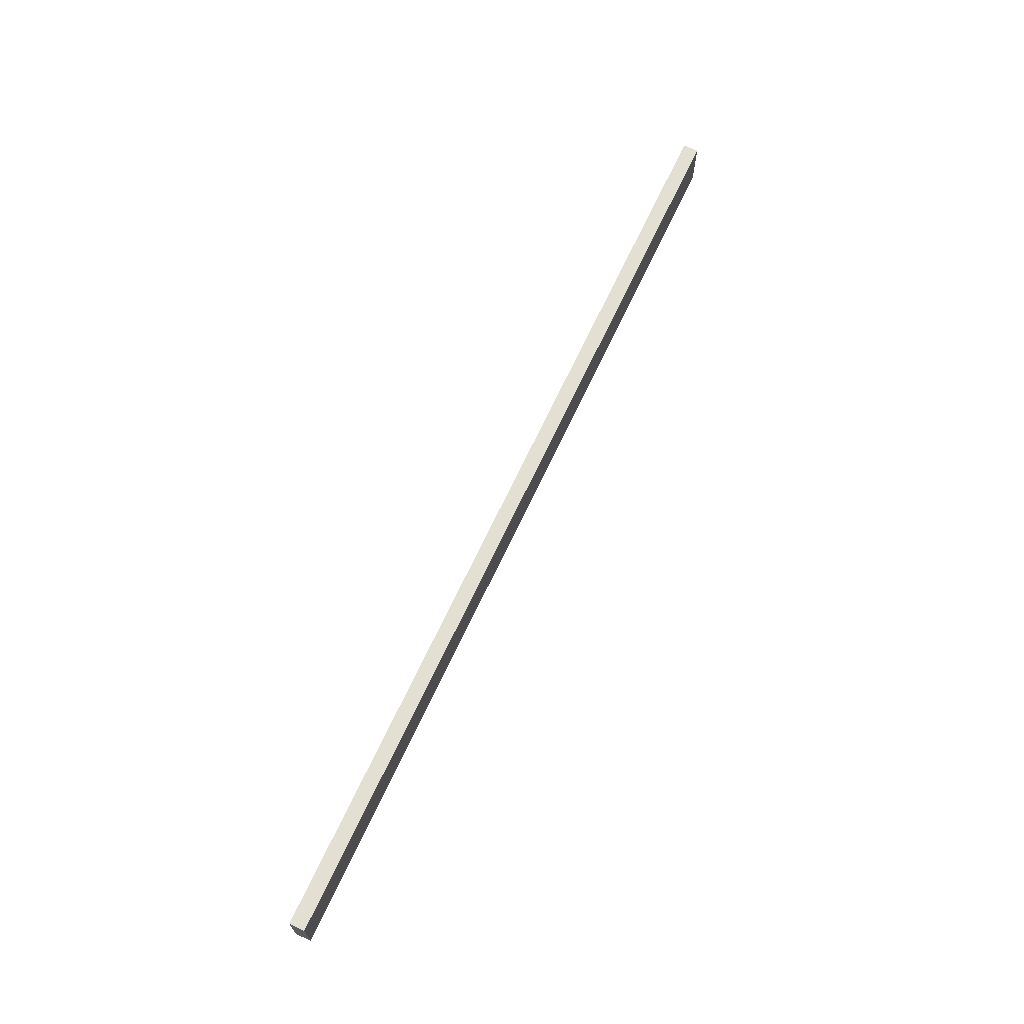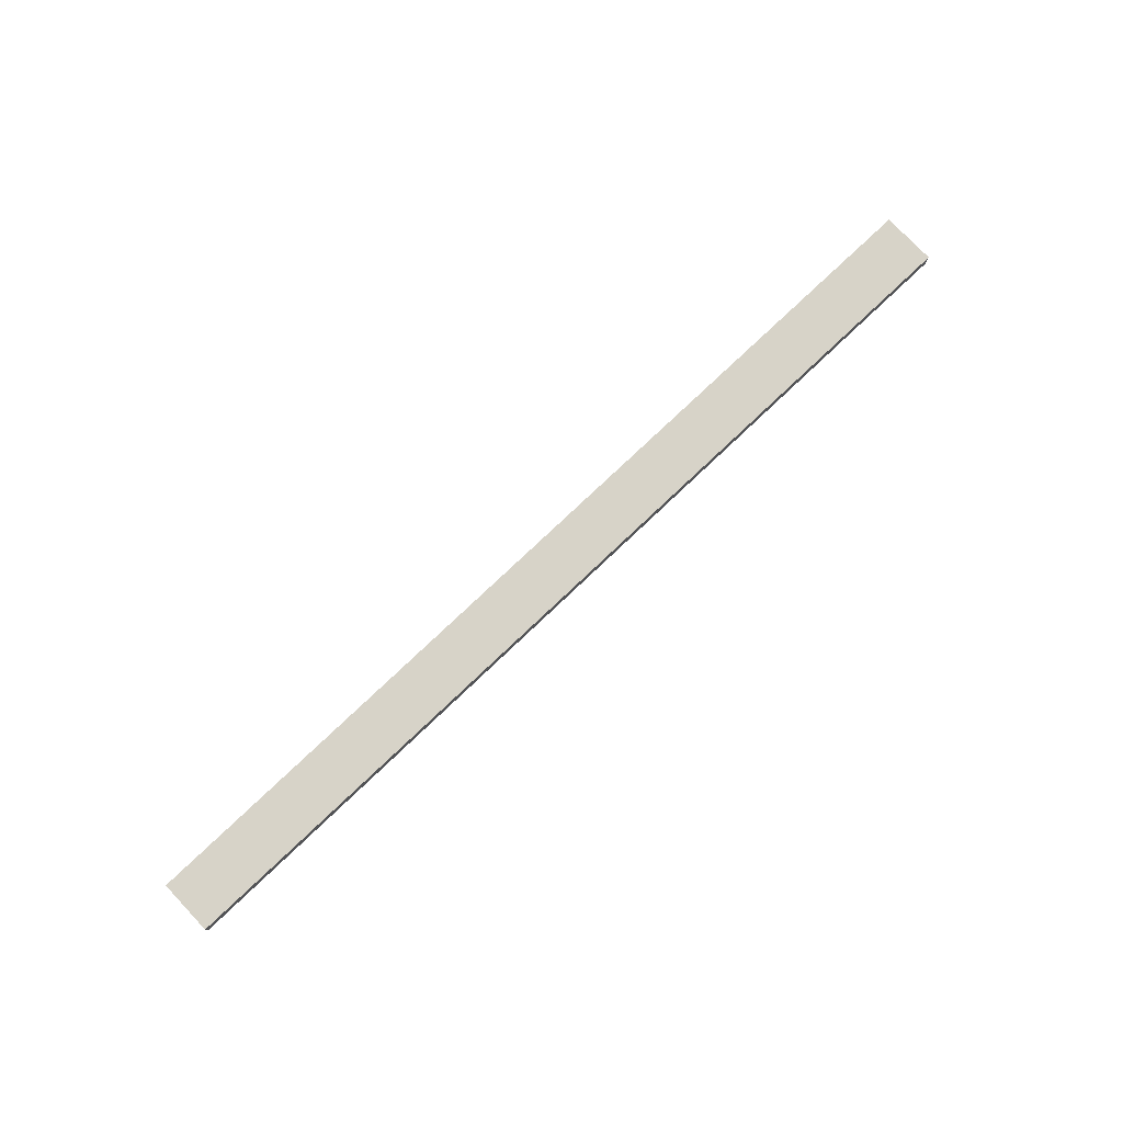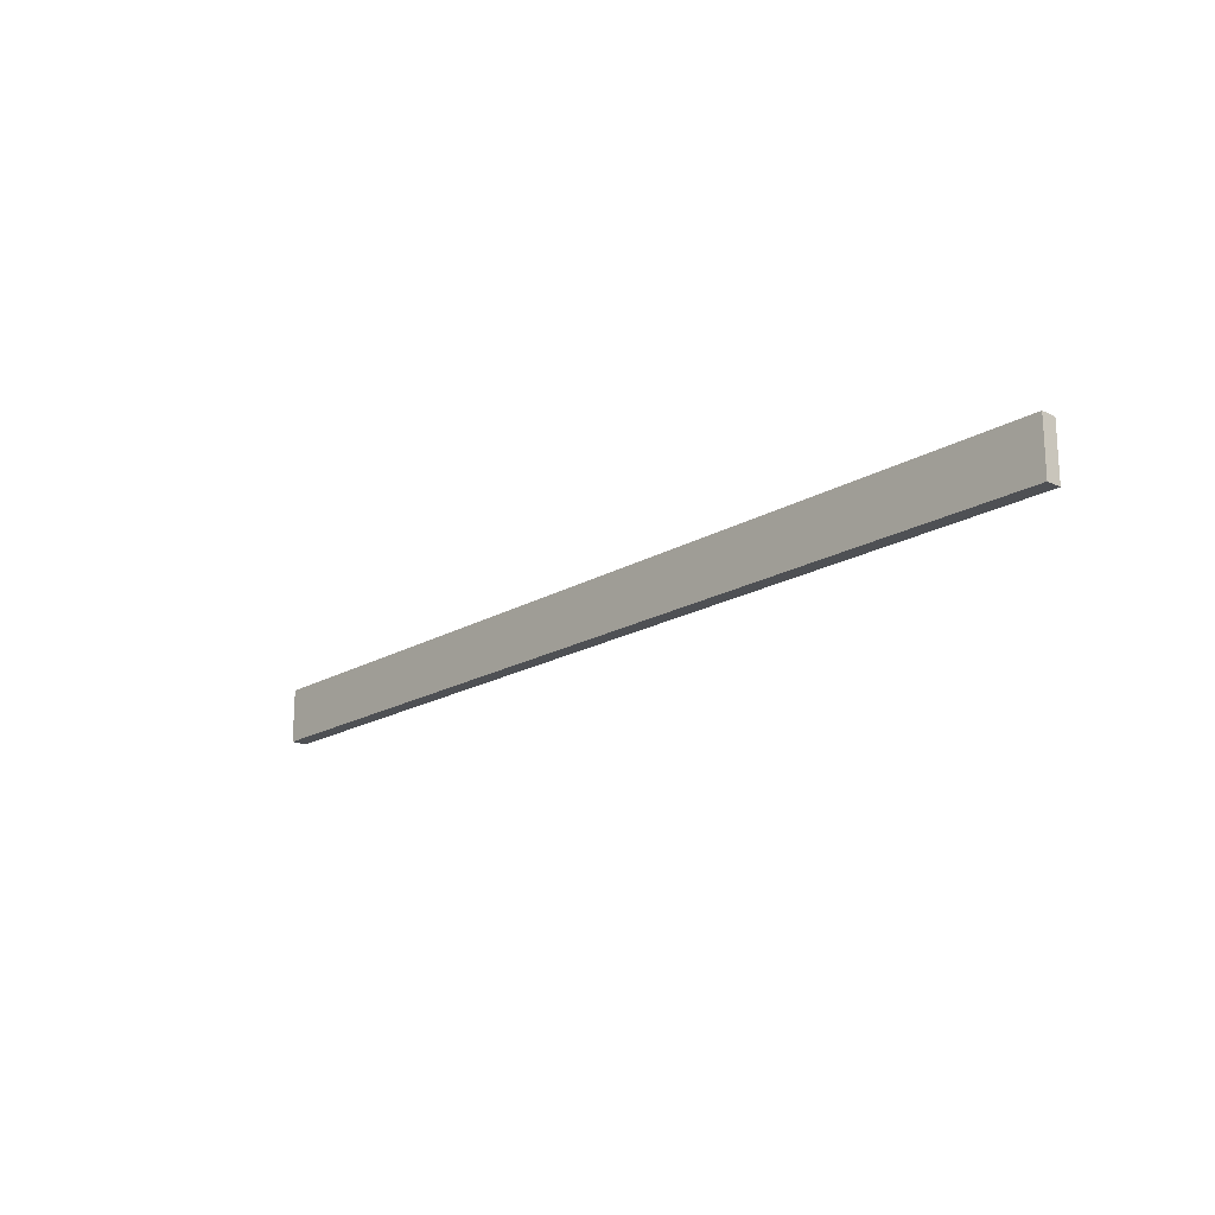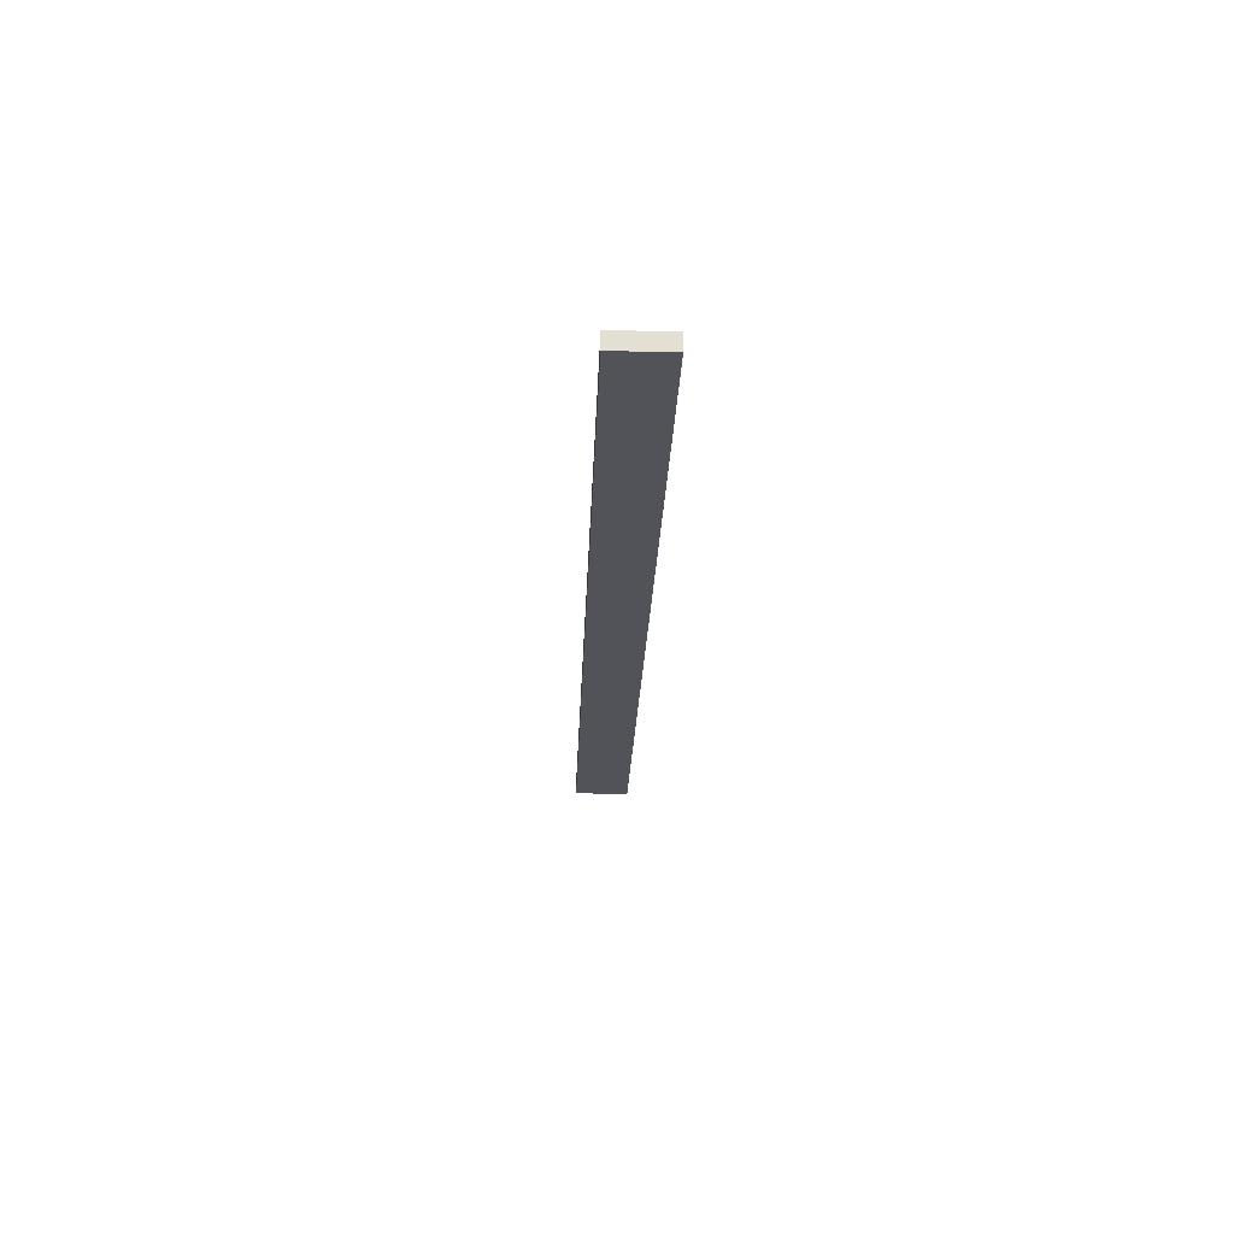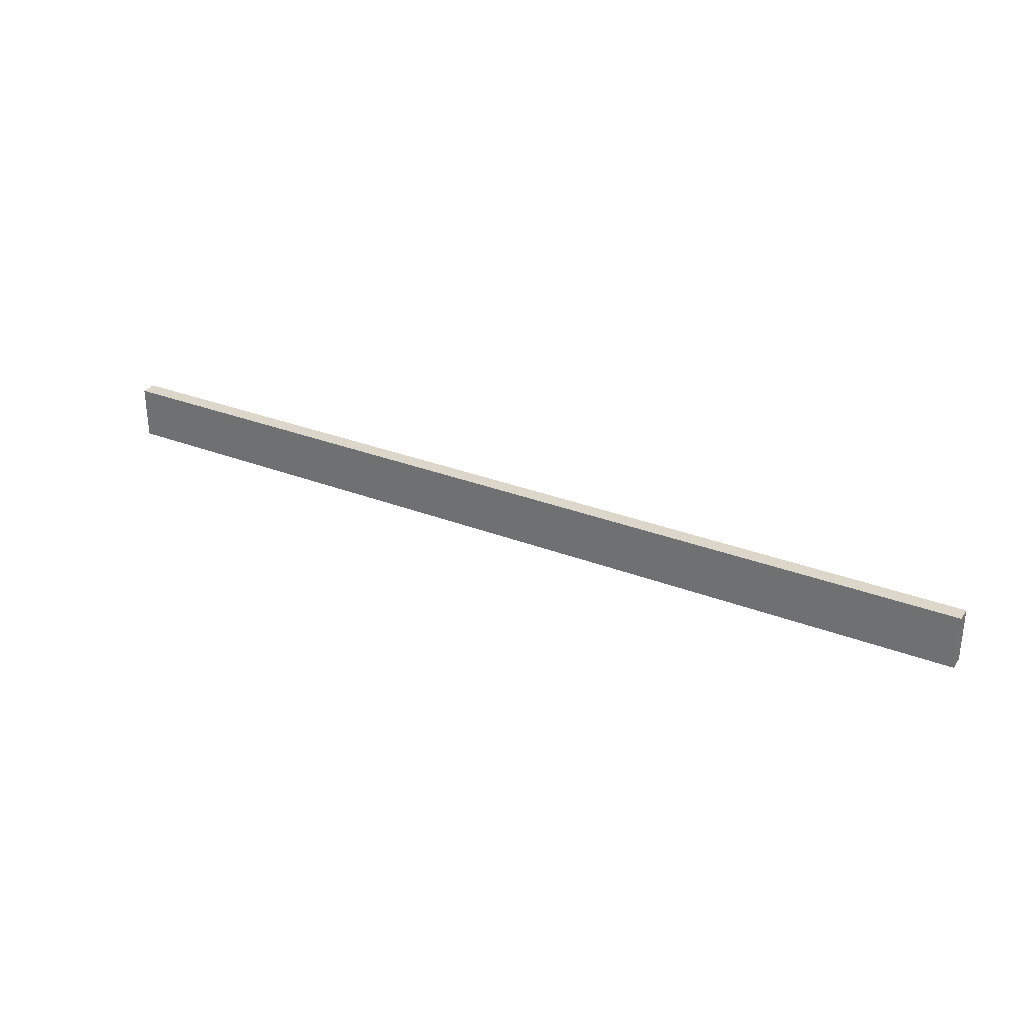
<metadata>
{"format":"obj","ext":"obj","renderer":"f3d","projection":"perspective","resolution":1024,"background":"white","views":[{"elev":67.0,"azim":-65.1,"up":"+Y"},{"elev":77.1,"azim":-43.5,"up":"+Z"},{"elev":-18.8,"azim":48.0,"up":"+Y"},{"elev":-22.7,"azim":-92.0,"up":"+Z"},{"elev":30.7,"azim":29.1,"up":"+Y"}]}
</metadata>
<code>
o Cube.2629_0332
v 0.1875 -0.21 1.32
v 0.1875 -0.231 1.32
v 0.1875 -0.231 1.314
v 0.1875 -0.21 1.314
v -0.1755 -0.21 1.32
v -0.1755 -0.231 1.32
v -0.1755 -0.231 1.314
v -0.1755 -0.21 1.314
f 3 1 2
f 5 7 6
f 3 8 4
f 2 7 3
f 4 5 1
f 1 6 2
f 3 4 1
f 5 8 7
f 3 7 8
f 2 6 7
f 4 8 5
f 1 5 6

</code>
